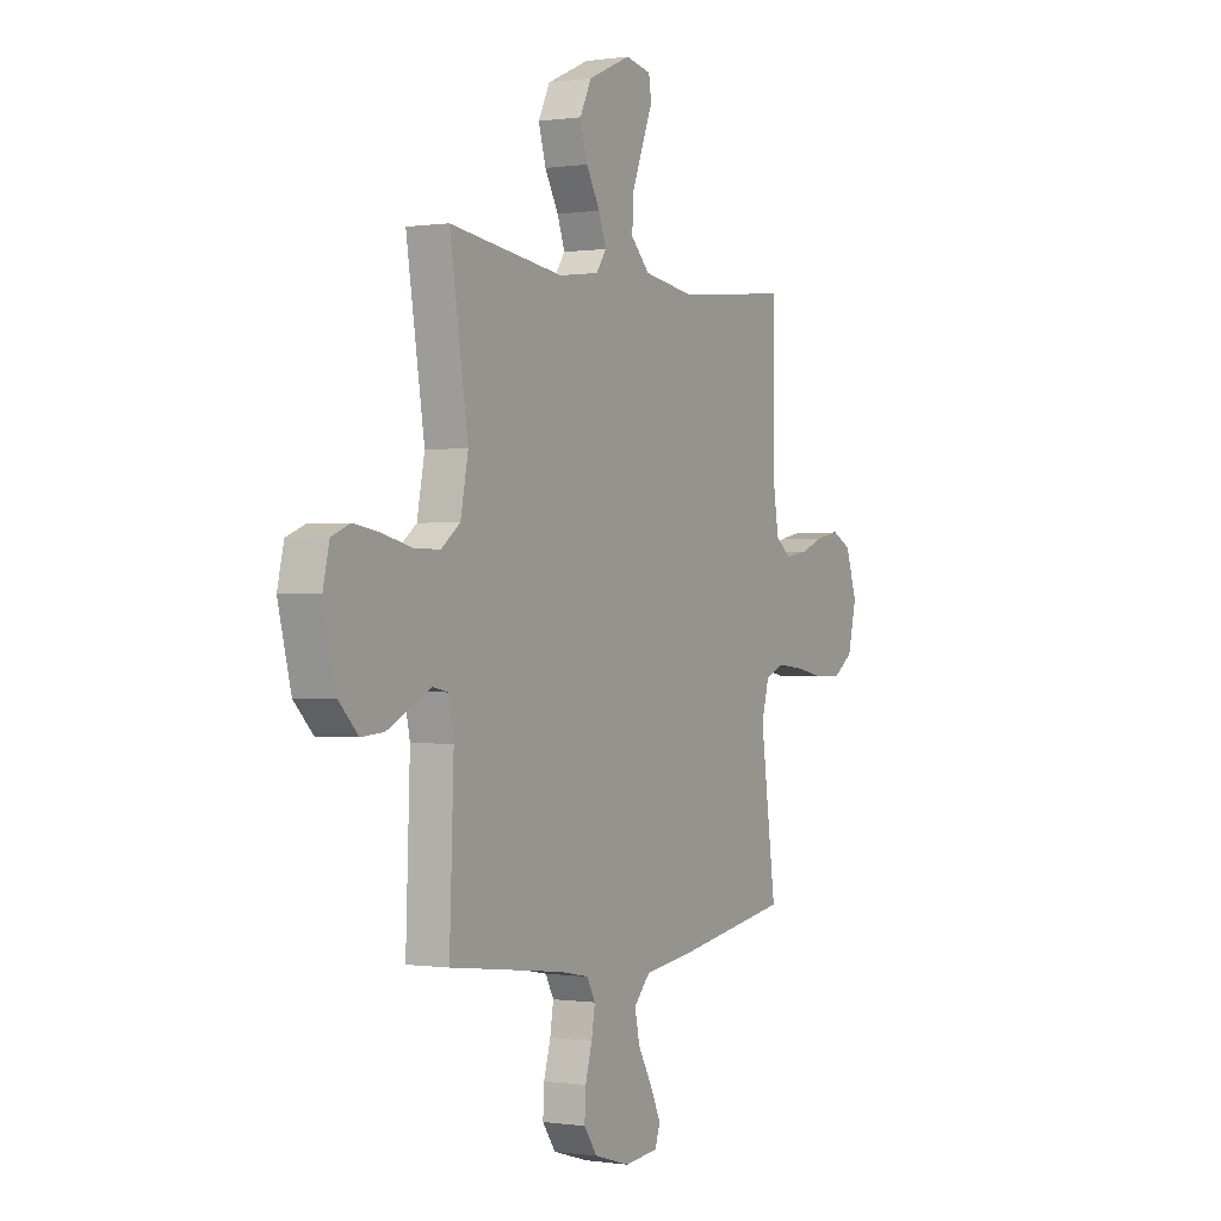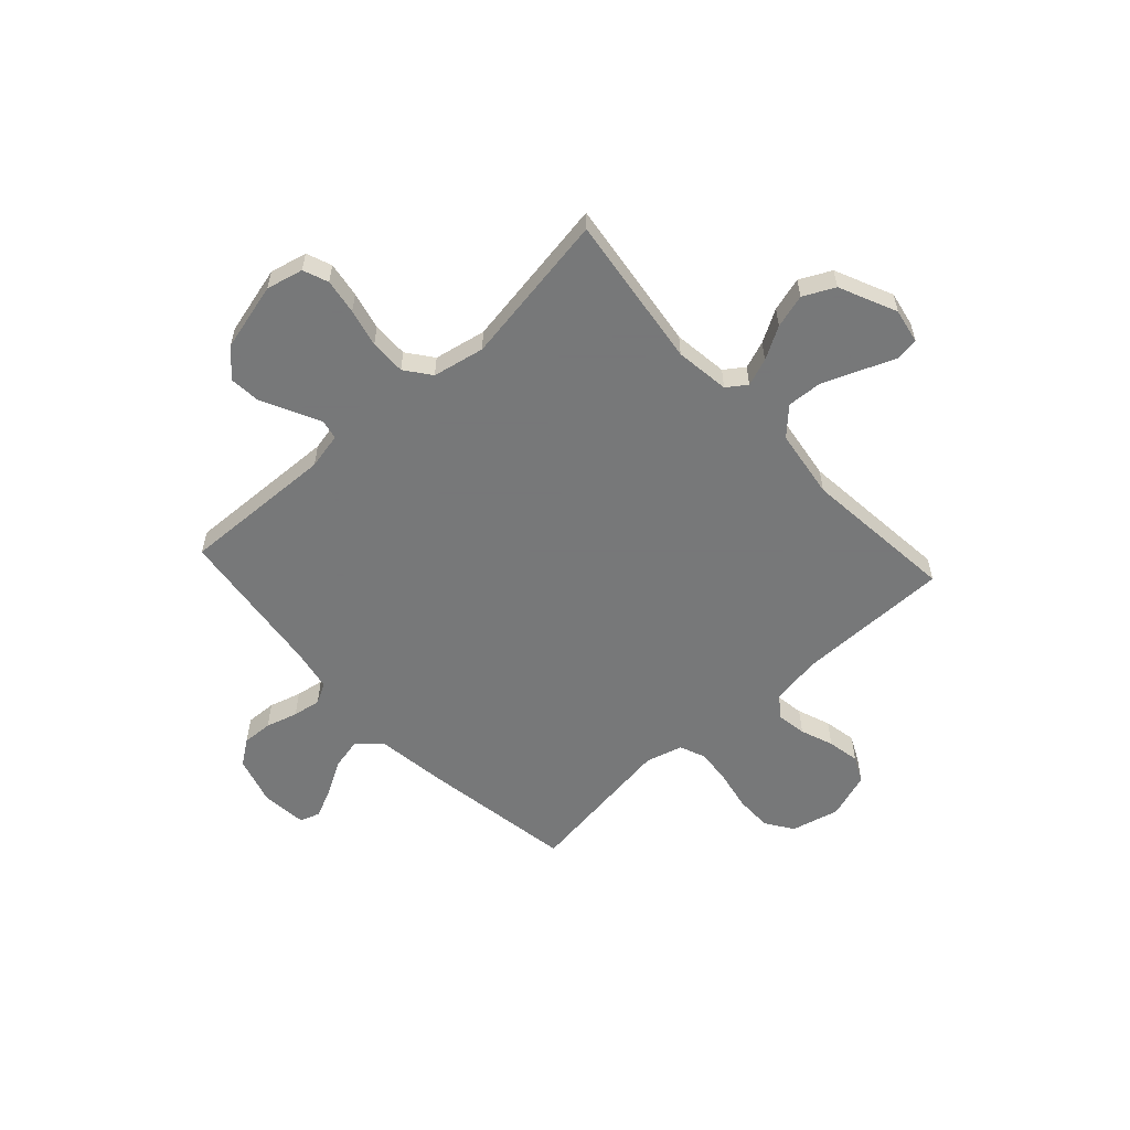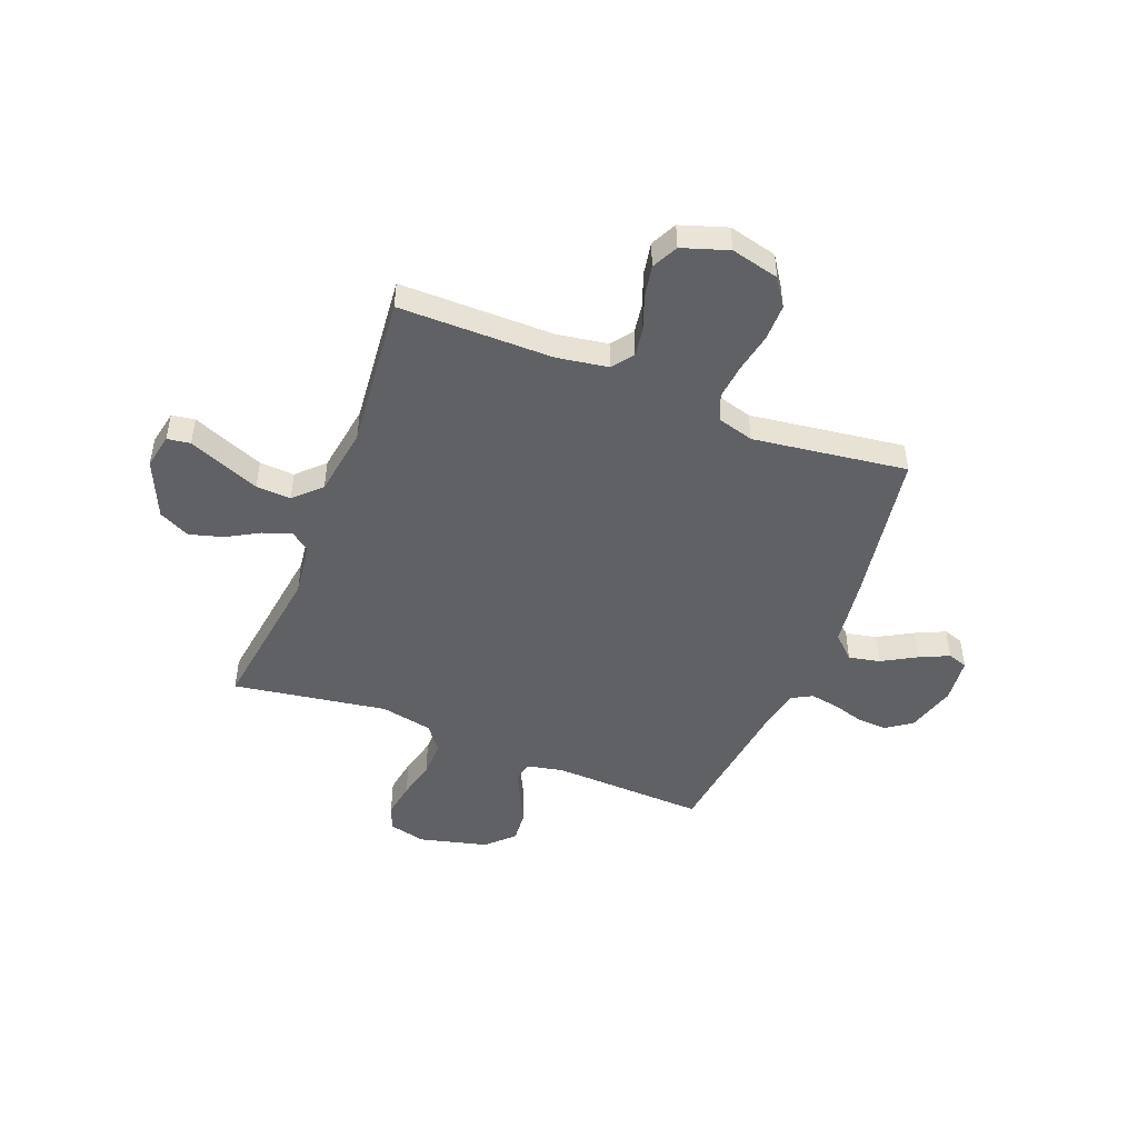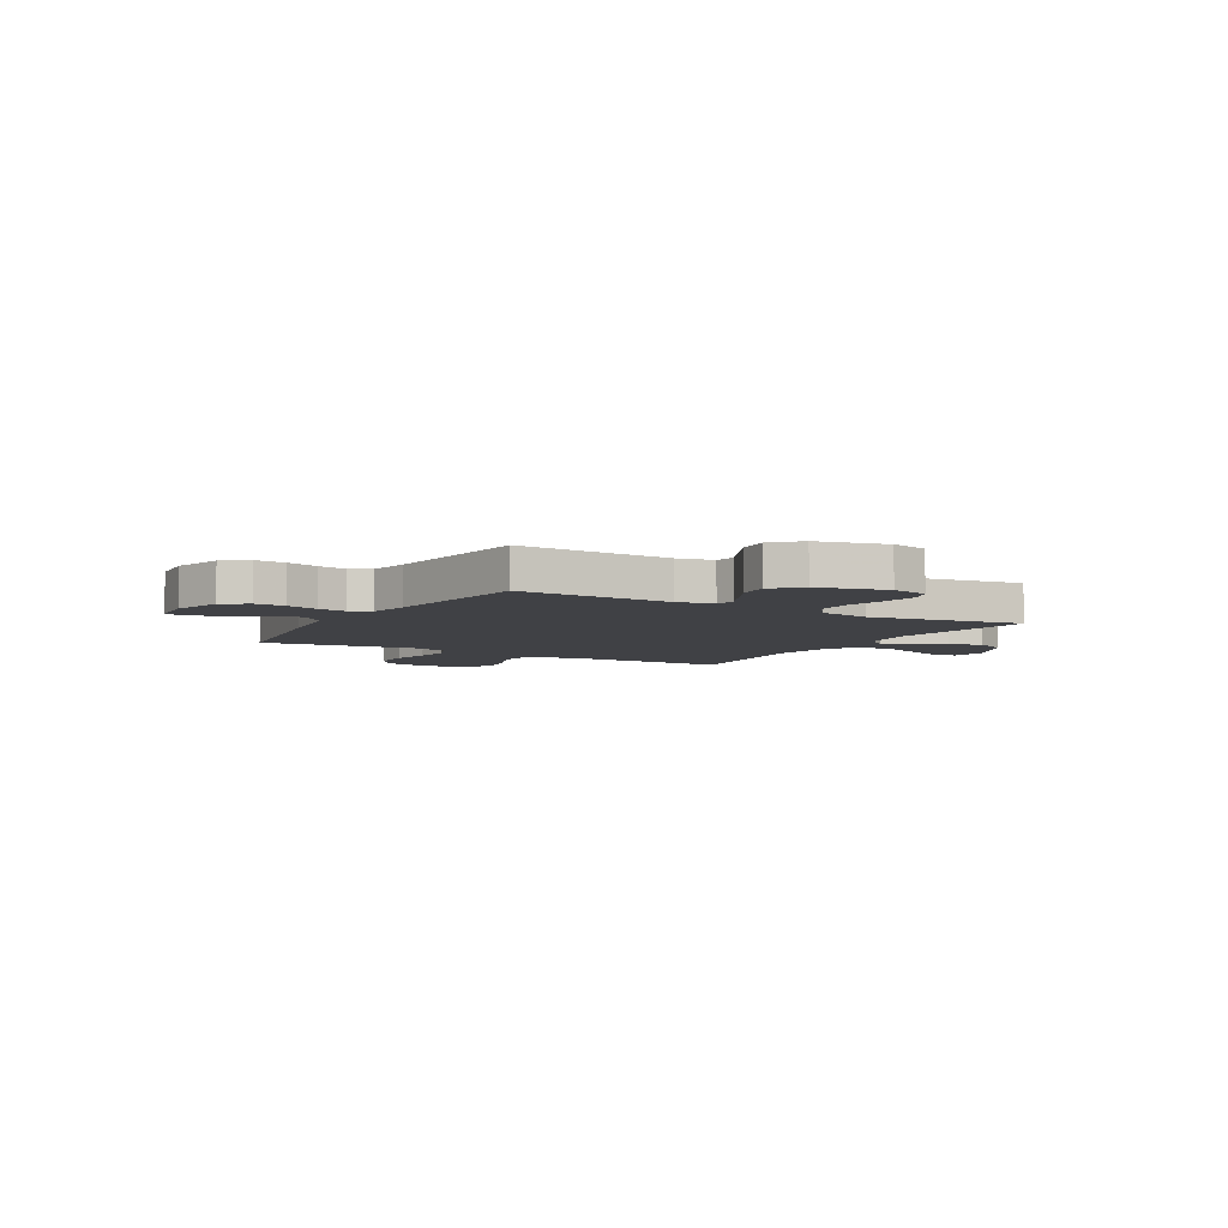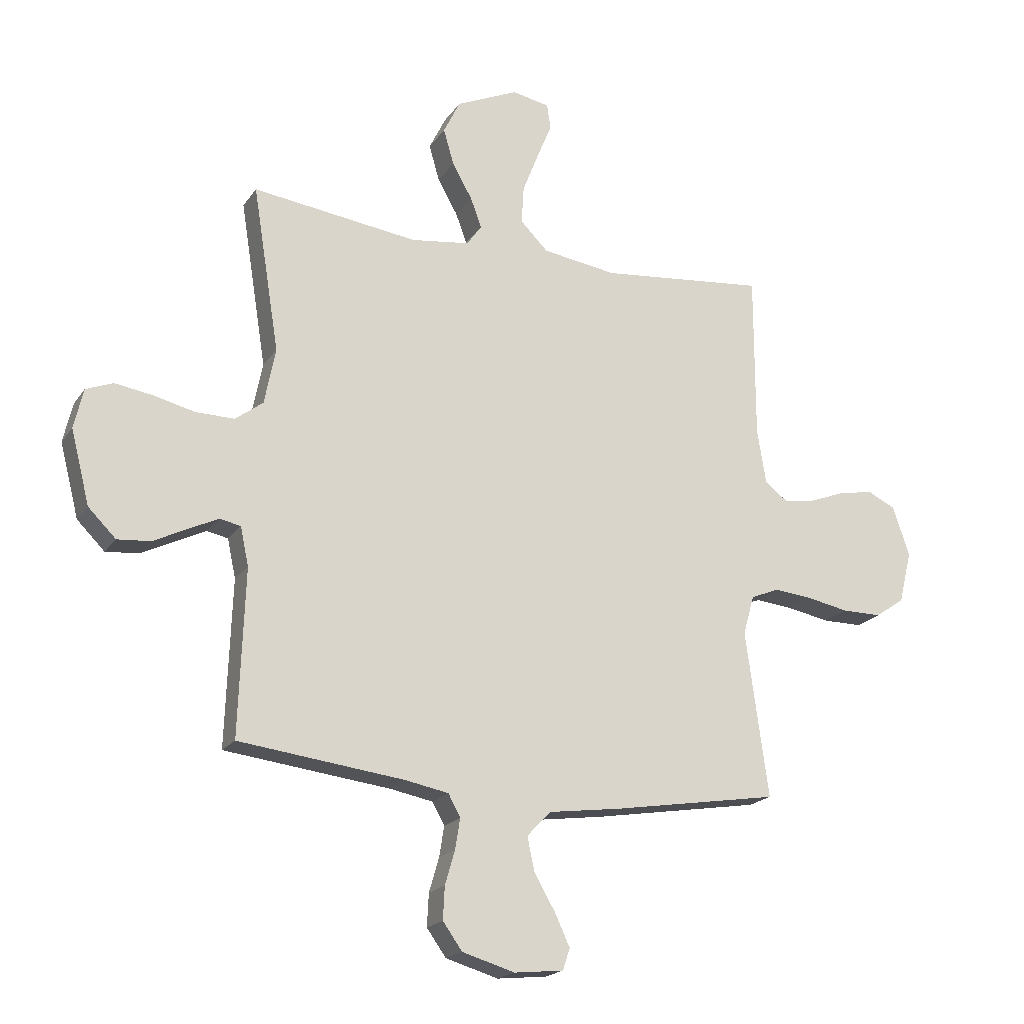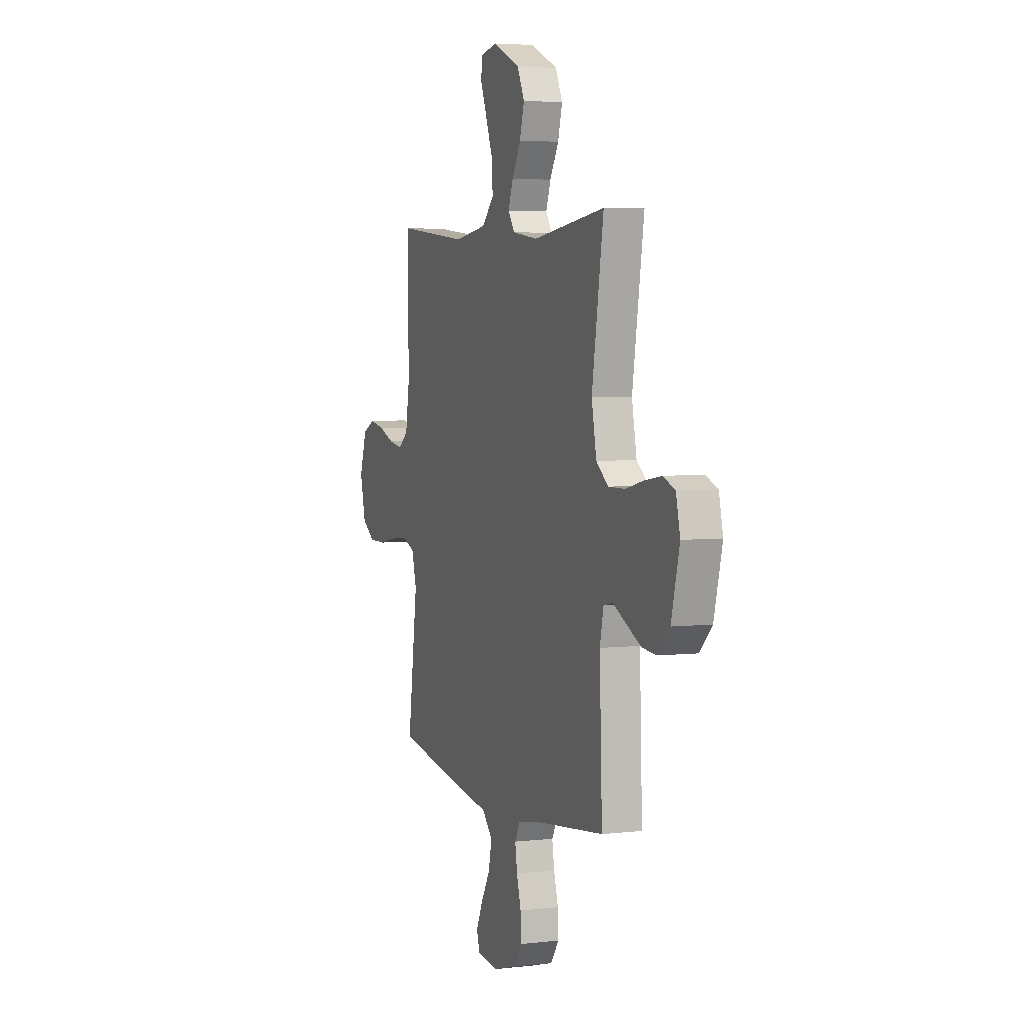
<metadata>
{"format":"obj","ext":"obj","renderer":"f3d","projection":"perspective","resolution":1024,"background":"white","views":[{"elev":-0.1,"azim":-61.1,"up":"+Z"},{"elev":-57.3,"azim":-47.5,"up":"+Y"},{"elev":-48.0,"azim":68.5,"up":"+Y"},{"elev":-5.9,"azim":-120.2,"up":"+Y"},{"elev":-19.4,"azim":-24.1,"up":"+Z"},{"elev":4.5,"azim":-110.3,"up":"+Z"}]}
</metadata>
<code>
v 0.5 0.07 -0.5
v 0.2 0.07 -0.549
v 0.067 0.07 -0.567
v 0.024 0.07 -0.612
v 0.037 0.07 -0.673
v 0.075 0.07 -0.739
v 0.102 0.07 -0.797
v 0.089 0.07 -0.836
v 0 0.07 -0.845
v -0.095 0.07 -0.817
v -0.13 0.07 -0.768
v -0.127 0.07 -0.709
v -0.109 0.07 -0.647
v -0.1 0.07 -0.592
v -0.122 0.07 -0.552
v -0.2 0.07 -0.537
v -0.5 0.07 -0.5
v -0.489 0.07 -0.2
v -0.504 0.07 -0.13
v -0.542 0.07 -0.122
v -0.596 0.07 -0.148
v -0.657 0.07 -0.178
v -0.717 0.07 -0.183
v -0.767 0.07 -0.133
v -0.801 0.07 0
v -0.784 0.07 0.072
v -0.735 0.07 0.091
v -0.666 0.07 0.08
v -0.592 0.07 0.062
v -0.522 0.07 0.061
v -0.472 0.07 0.099
v -0.452 0.07 0.2
v -0.5 0.07 0.5
v -0.2 0.07 0.46
v -0.094 0.07 0.474
v -0.067 0.07 0.512
v -0.087 0.07 0.566
v -0.123 0.07 0.629
v -0.142 0.07 0.695
v -0.112 0.07 0.756
v 0 0.07 0.806
v 0.068 0.07 0.793
v 0.075 0.07 0.748
v 0.048 0.07 0.682
v 0.019 0.07 0.608
v 0.015 0.07 0.54
v 0.065 0.07 0.49
v 0.2 0.07 0.47
v 0.5 0.07 0.5
v 0.5 0.07 0.2
v 0.516 0.07 0.101
v 0.557 0.07 0.07
v 0.615 0.07 0.079
v 0.679 0.07 0.103
v 0.742 0.07 0.115
v 0.793 0.07 0.09
v 0.823 0.07 0
v 0.8 0.07 -0.094
v 0.747 0.07 -0.13
v 0.676 0.07 -0.13
v 0.599 0.07 -0.115
v 0.53 0.07 -0.108
v 0.479 0.07 -0.129
v 0.459 0.07 -0.2
v 0.5 0 -0.5
v 0.2 0 -0.549
v 0.067 0 -0.567
v 0.024 0 -0.612
v 0.037 0 -0.673
v 0.075 0 -0.739
v 0.102 0 -0.797
v 0.089 0 -0.836
v 0 0 -0.845
v -0.095 0 -0.817
v -0.13 0 -0.768
v -0.127 0 -0.709
v -0.109 0 -0.647
v -0.1 0 -0.592
v -0.122 0 -0.552
v -0.2 0 -0.537
v -0.5 0 -0.5
v -0.489 0 -0.2
v -0.504 0 -0.13
v -0.542 0 -0.122
v -0.596 0 -0.148
v -0.657 0 -0.178
v -0.717 0 -0.183
v -0.767 0 -0.133
v -0.801 0 0
v -0.784 0 0.072
v -0.735 0 0.091
v -0.666 0 0.08
v -0.592 0 0.062
v -0.522 0 0.061
v -0.472 0 0.099
v -0.452 0 0.2
v -0.5 0 0.5
v -0.2 0 0.46
v -0.094 0 0.474
v -0.067 0 0.512
v -0.087 0 0.566
v -0.123 0 0.629
v -0.142 0 0.695
v -0.112 0 0.756
v 0 0 0.806
v 0.068 0 0.793
v 0.075 0 0.748
v 0.048 0 0.682
v 0.019 0 0.608
v 0.015 0 0.54
v 0.065 0 0.49
v 0.2 0 0.47
v 0.5 0 0.5
v 0.5 0 0.2
v 0.516 0 0.101
v 0.557 0 0.07
v 0.615 0 0.079
v 0.679 0 0.103
v 0.742 0 0.115
v 0.793 0 0.09
v 0.823 0 0
v 0.8 0 -0.094
v 0.747 0 -0.13
v 0.676 0 -0.13
v 0.599 0 -0.115
v 0.53 0 -0.108
v 0.479 0 -0.129
v 0.459 0 -0.2
f 58 59 60 61
f 58 61 62
f 57 58 62
f 56 57 62
f 53 54 55 56
f 52 53 56 62
f 51 52 62 63
f 48 49 50
f 47 48 50 51
f 41 42 43 44
f 41 44 45
f 40 41 45 46
f 37 38 39 40
f 36 37 40 46
f 32 33 34
f 31 32 34 35
f 26 27 28 29
f 24 25 26 29
f 24 29 30
f 21 22 23 24
f 20 21 24 30
f 19 20 30 31
f 16 17 18
f 15 16 18 19
f 10 11 12 13
f 10 13 14
f 9 10 14
f 8 9 14
f 5 6 7 8
f 5 8 14 15
f 64 1 2 3
f 51 63 64 3
f 35 36 46 47
f 4 5 15 19
f 31 35 47 51
f 19 31 51
f 3 4 19 51
f 125 124 123 122
f 126 125 122
f 126 122 121
f 126 121 120
f 120 119 118 117
f 126 120 117 116
f 127 126 116 115
f 114 113 112
f 115 114 112 111
f 108 107 106 105
f 109 108 105
f 110 109 105 104
f 104 103 102 101
f 110 104 101 100
f 98 97 96
f 99 98 96 95
f 93 92 91 90
f 93 90 89 88
f 94 93 88
f 88 87 86 85
f 94 88 85 84
f 95 94 84 83
f 82 81 80
f 83 82 80 79
f 77 76 75 74
f 78 77 74
f 78 74 73
f 78 73 72
f 72 71 70 69
f 79 78 72 69
f 67 66 65 128
f 67 128 127 115
f 111 110 100 99
f 83 79 69 68
f 115 111 99 95
f 115 95 83
f 115 83 68 67
f 1 65 66 2
f 2 66 67 3
f 3 67 68 4
f 4 68 69 5
f 5 69 70 6
f 6 70 71 7
f 7 71 72 8
f 8 72 73 9
f 9 73 74 10
f 10 74 75 11
f 11 75 76 12
f 12 76 77 13
f 13 77 78 14
f 14 78 79 15
f 15 79 80 16
f 16 80 81 17
f 17 81 82 18
f 18 82 83 19
f 19 83 84 20
f 20 84 85 21
f 21 85 86 22
f 22 86 87 23
f 23 87 88 24
f 24 88 89 25
f 25 89 90 26
f 26 90 91 27
f 27 91 92 28
f 28 92 93 29
f 29 93 94 30
f 30 94 95 31
f 31 95 96 32
f 32 96 97 33
f 33 97 98 34
f 34 98 99 35
f 35 99 100 36
f 36 100 101 37
f 37 101 102 38
f 38 102 103 39
f 39 103 104 40
f 40 104 105 41
f 41 105 106 42
f 42 106 107 43
f 43 107 108 44
f 44 108 109 45
f 45 109 110 46
f 46 110 111 47
f 47 111 112 48
f 48 112 113 49
f 49 113 114 50
f 50 114 115 51
f 51 115 116 52
f 52 116 117 53
f 53 117 118 54
f 54 118 119 55
f 55 119 120 56
f 56 120 121 57
f 57 121 122 58
f 58 122 123 59
f 59 123 124 60
f 60 124 125 61
f 61 125 126 62
f 62 126 127 63
f 63 127 128 64
f 64 128 65 1

</code>
